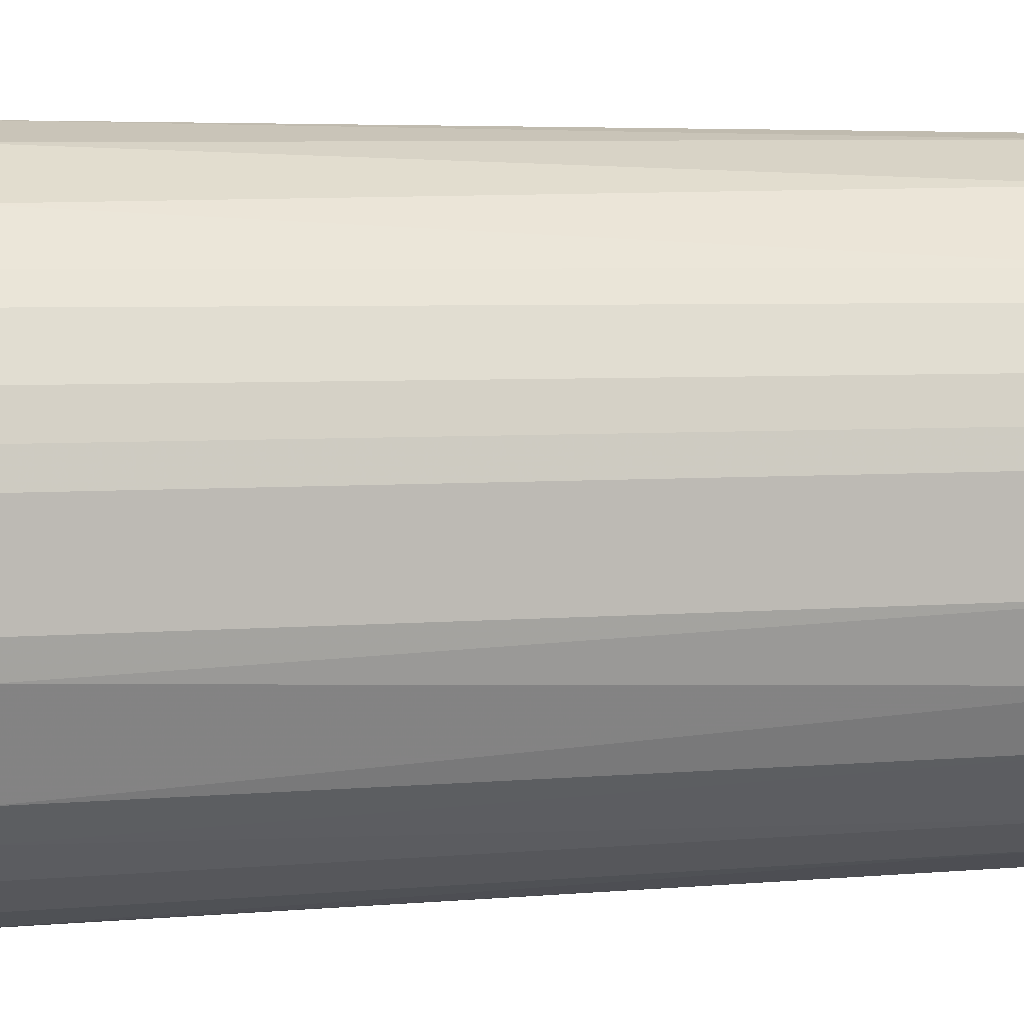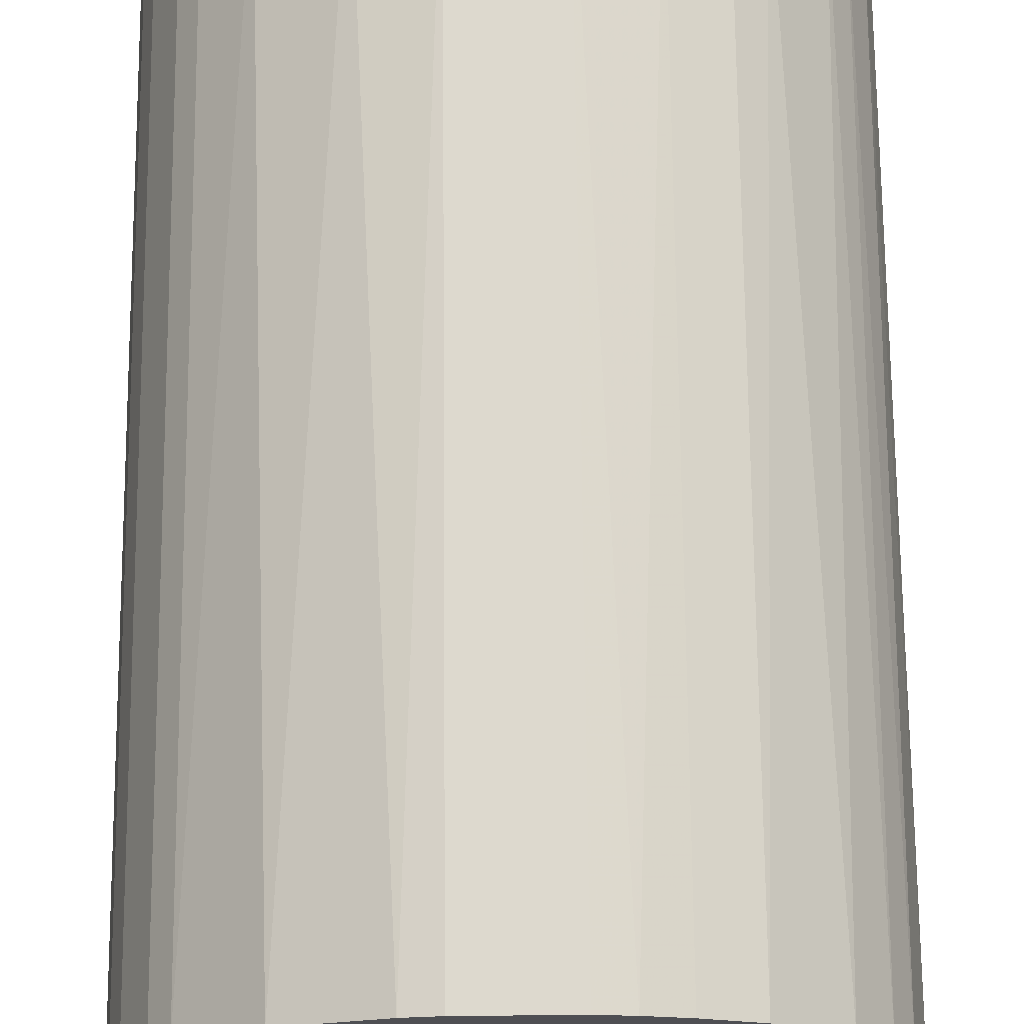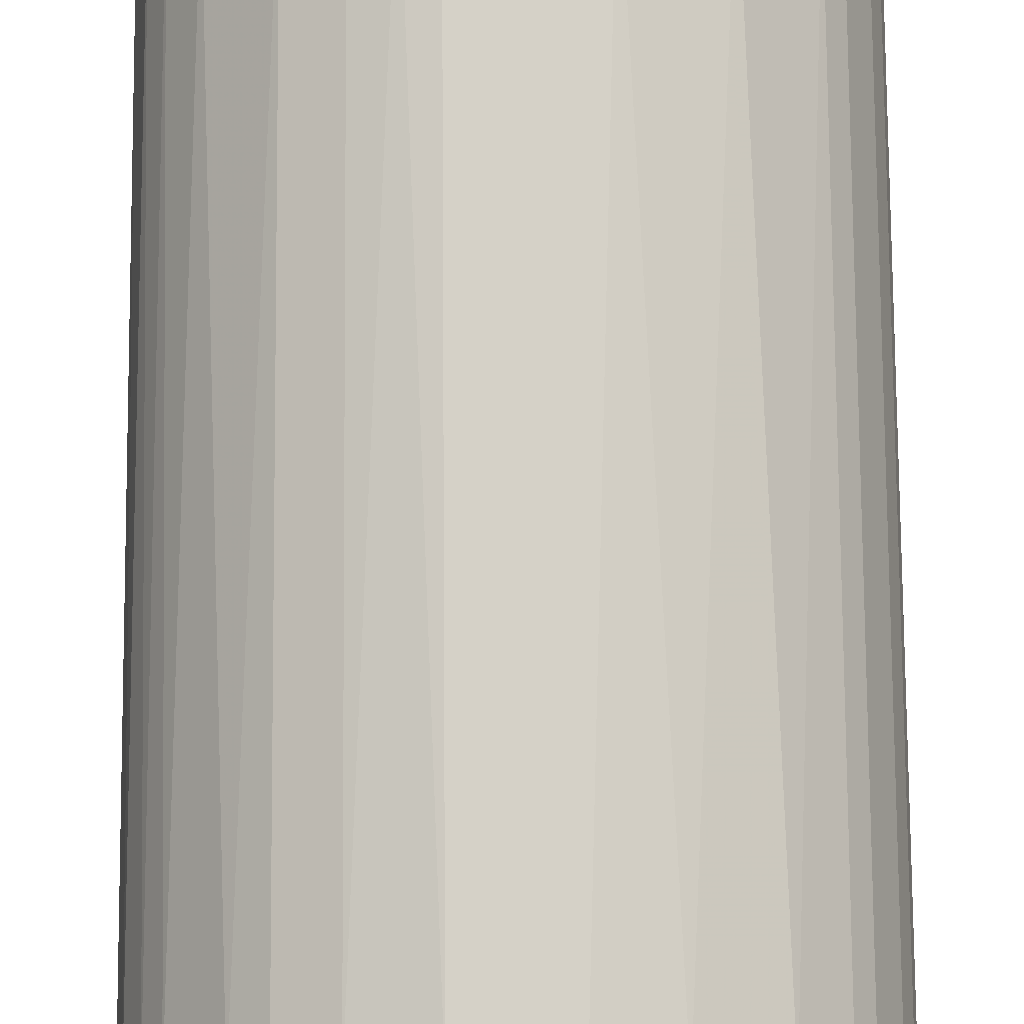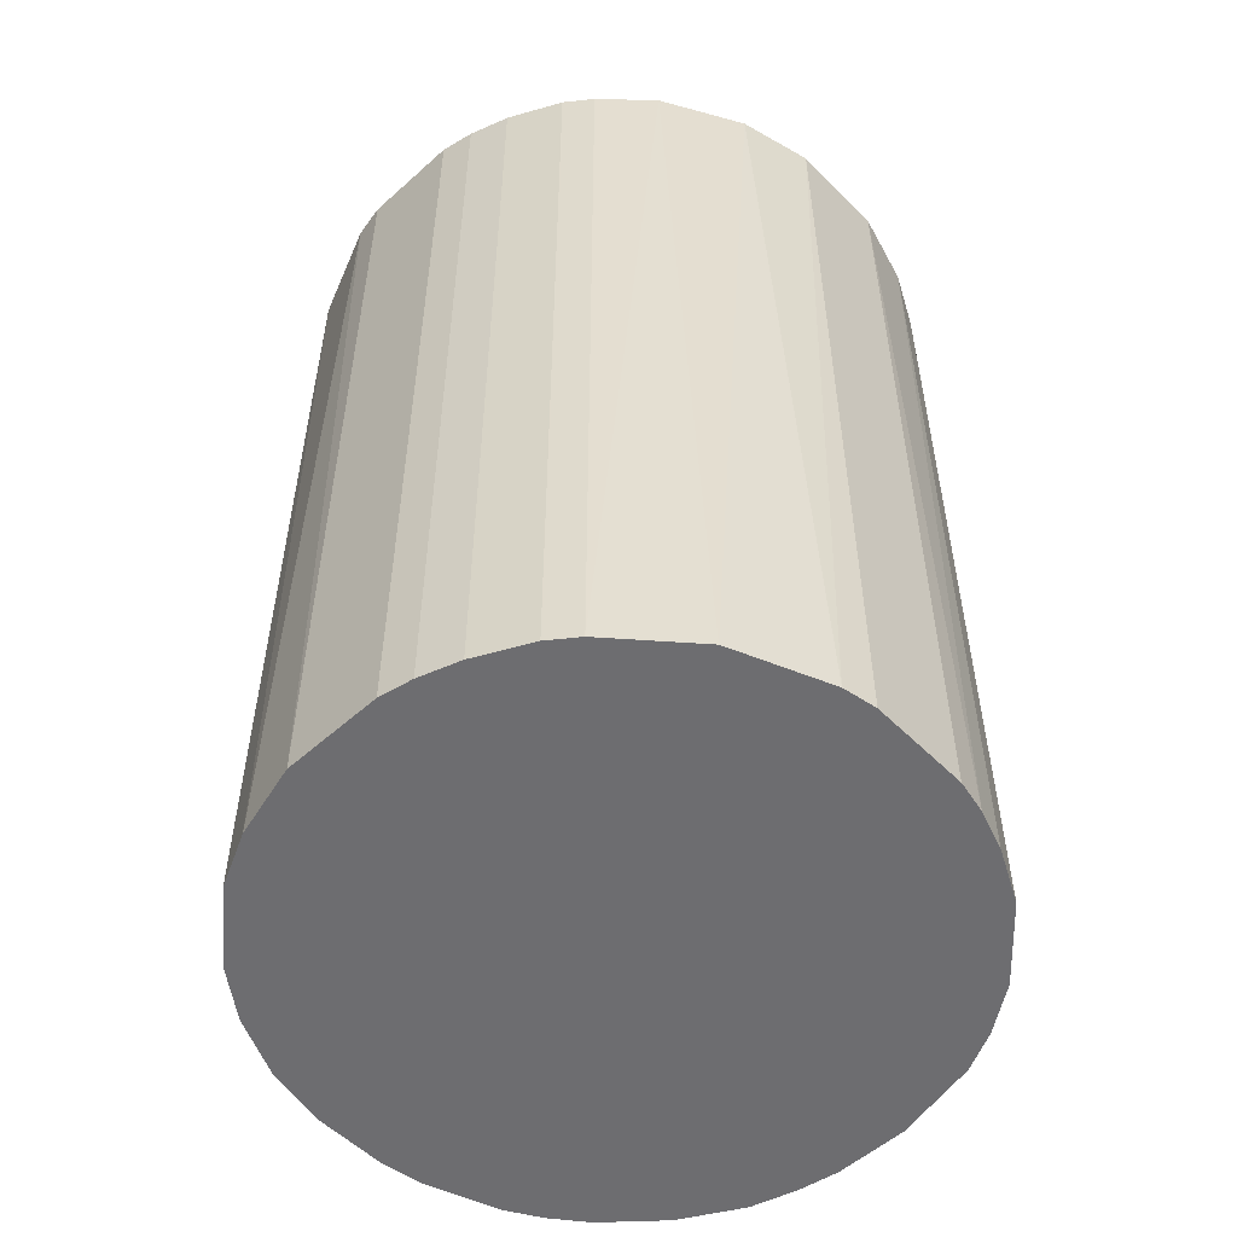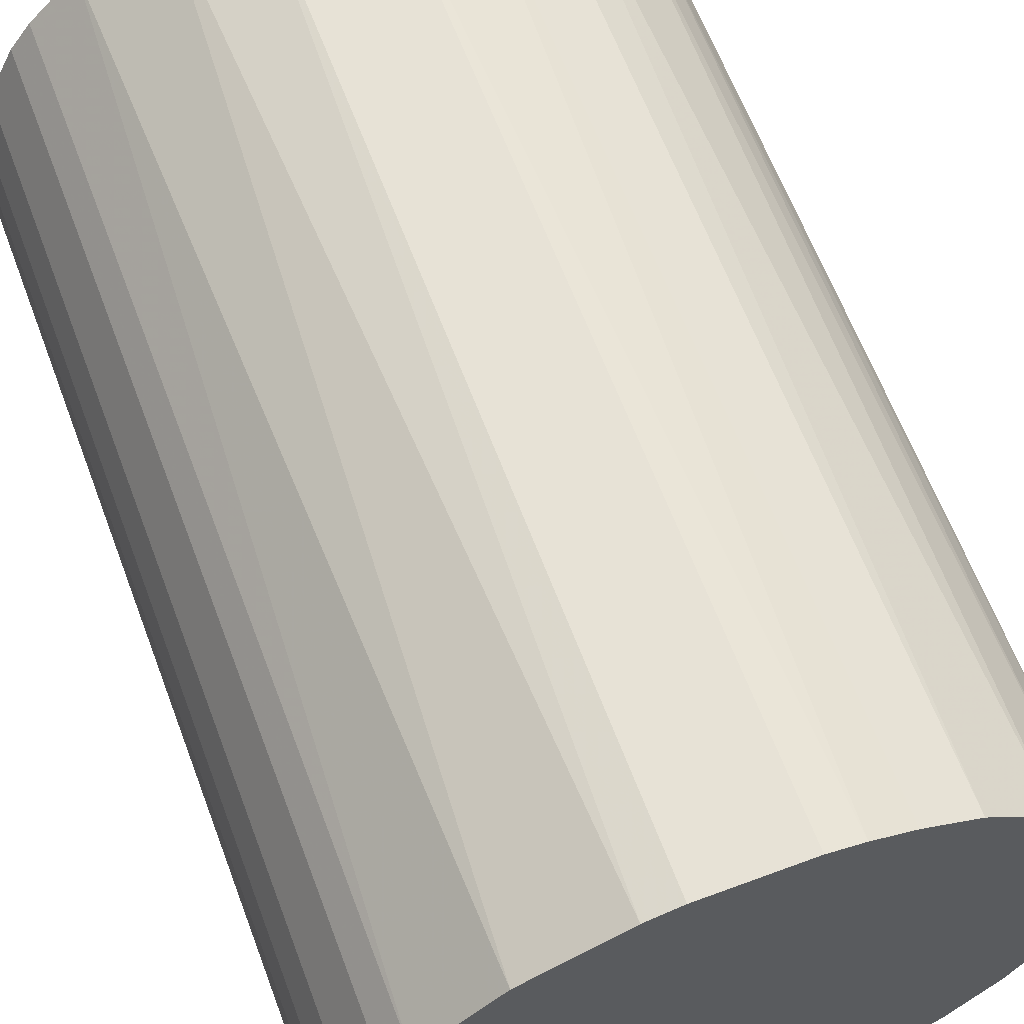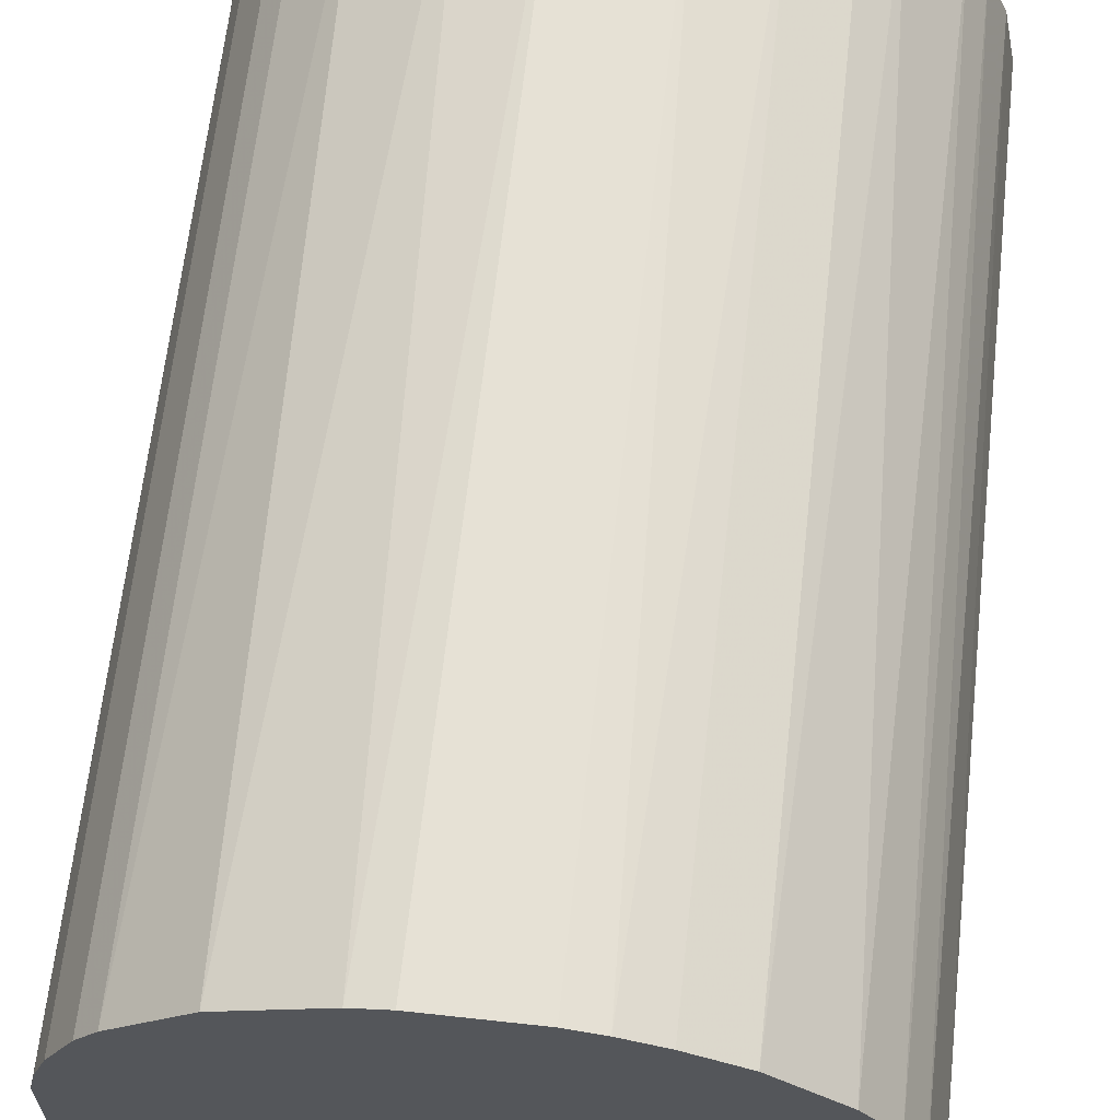
<metadata>
{"format":"obj","ext":"obj","renderer":"f3d","projection":"perspective","resolution":1024,"background":"white","views":[{"elev":4.9,"azim":74.1,"up":"+Y"},{"elev":71.8,"azim":179.5,"up":"+Y"},{"elev":79.1,"azim":-0.4,"up":"+Y"},{"elev":-54.1,"azim":133.5,"up":"+Z"},{"elev":63.2,"azim":159.4,"up":"+Y"},{"elev":64.4,"azim":-173.7,"up":"+Y"}]}
</metadata>
<code>
o convex_0
v -0.0288 -0.007161 -0.04327
v 0.0293 0.004576 0.04327
v 0.02868 0.007668 0.04327
v -0.0288 -0.007161 0.04327
v -0.007782 0.02868 -0.04327
v 0.01508 -0.0257 -0.04327
v -0.003454 -0.02942 0.04327
v -0.01643 0.02497 0.04327
v 0.02312 0.01879 -0.04327
v 0.01137 0.02744 0.04327
v -0.01396 -0.02632 -0.04327
v 0.0225 -0.01952 0.04327
v 0.0293 -0.00469 -0.04327
v -0.02756 0.01137 -0.04327
v -0.022 -0.02014 0.04327
v -0.02817 0.009519 0.04327
v 0.007668 0.02868 -0.04327
v -0.00469 0.0293 0.04327
v 0.00334 -0.02942 -0.04327
v 0.01137 -0.02756 0.04327
v -0.02262 0.01941 -0.04327
v 0.02312 0.01879 0.04327
v 0.02497 -0.01643 -0.04327
v 0.02868 -0.007782 0.04327
v -0.02447 -0.01705 -0.04327
v 0.02868 0.007668 -0.04327
v 0.01632 0.02497 -0.04327
v -0.02942 0.00334 -0.04327
v -0.01149 -0.02756 0.04327
v -0.02447 0.01693 0.04327
v -0.007161 -0.0288 -0.04327
v -0.01643 0.02497 -0.04327
v -0.02756 -0.01149 0.04327
v 0.004576 0.0293 0.04327
v -0.02942 0.00334 0.04327
v 0.01879 0.02312 0.04327
v 0.004576 0.0293 -0.04327
v 0.02497 0.01632 0.04327
v -0.01705 -0.02447 -0.04327
v 0.00334 -0.02942 0.04327
v 0.01941 -0.02262 0.04327
v 0.01941 -0.02262 -0.04327
v -0.01149 0.02745 0.04327
v 0.02497 -0.01643 0.04327
v 0.02745 -0.01149 -0.04327
v 0.02745 0.01137 -0.04327
v 0.009519 -0.02817 -0.04327
v -0.01705 -0.02447 0.04327
v -0.02942 -0.003454 0.04327
v -0.01953 0.0225 0.04327
v -0.02756 -0.01149 -0.04327
v -0.02015 -0.022 -0.04327
v -0.00469 0.0293 -0.04327
v 0.0293 0.004576 -0.04327
v 0.0293 -0.00469 0.04327
v -0.003454 -0.02942 -0.04327
v -0.02942 -0.003454 -0.04327
v -0.02447 -0.01705 0.04327
v -0.0257 0.01508 -0.04327
v -0.02632 0.01385 0.04327
v 0.01508 -0.0257 0.04327
v -0.01149 0.02745 -0.04327
v 0.02497 0.01632 -0.04327
v 0.02745 0.01137 0.04327
f 46 38 64
f 2 3 4
f 1 5 6
f 2 4 7
f 4 3 8
f 6 5 9
f 8 3 10
f 1 6 11
f 2 7 12
f 6 9 13
f 5 1 14
f 7 4 15
f 4 8 16
f 9 5 17
f 8 10 18
f 11 6 19
f 12 7 20
f 5 14 21
f 10 3 22
f 6 13 23
f 2 12 24
f 1 11 25
f 3 2 26
f 13 9 26
f 9 17 27
f 17 10 27
f 14 1 28
f 16 14 28
f 7 15 29
f 16 8 30
f 11 19 31
f 7 29 31
f 29 11 31
f 5 21 32
f 4 1 33
f 15 4 33
f 10 17 34
f 18 10 34
f 4 16 35
f 16 28 35
f 22 9 36
f 10 22 36
f 9 27 36
f 27 10 36
f 17 5 37
f 34 17 37
f 18 34 37
f 22 3 38
f 9 22 38
f 25 11 39
f 7 19 40
f 20 7 40
f 12 20 41
f 6 23 42
f 23 12 42
f 41 6 42
f 12 41 42
f 18 5 43
f 8 18 43
f 32 8 43
f 12 23 44
f 24 12 44
f 24 44 45
f 23 13 45
f 13 24 45
f 44 23 45
f 3 26 46
f 26 9 46
f 19 6 47
f 6 20 47
f 40 19 47
f 20 40 47
f 11 29 48
f 29 15 48
f 39 11 48
f 1 4 49
f 4 35 49
f 35 28 49
f 30 8 50
f 21 30 50
f 8 32 50
f 32 21 50
f 1 25 51
f 33 1 51
f 25 33 51
f 15 25 52
f 25 39 52
f 48 15 52
f 39 48 52
f 5 18 53
f 37 5 53
f 18 37 53
f 2 13 54
f 26 2 54
f 13 26 54
f 13 2 55
f 24 13 55
f 2 24 55
f 19 7 56
f 7 31 56
f 31 19 56
f 28 1 57
f 1 49 57
f 49 28 57
f 25 15 58
f 15 33 58
f 33 25 58
f 21 14 59
f 30 21 59
f 30 59 60
f 14 16 60
f 16 30 60
f 59 14 60
f 20 6 61
f 6 41 61
f 41 20 61
f 5 32 62
f 43 5 62
f 32 43 62
f 9 38 63
f 46 9 63
f 38 46 63
f 38 3 64
f 3 46 64

</code>
